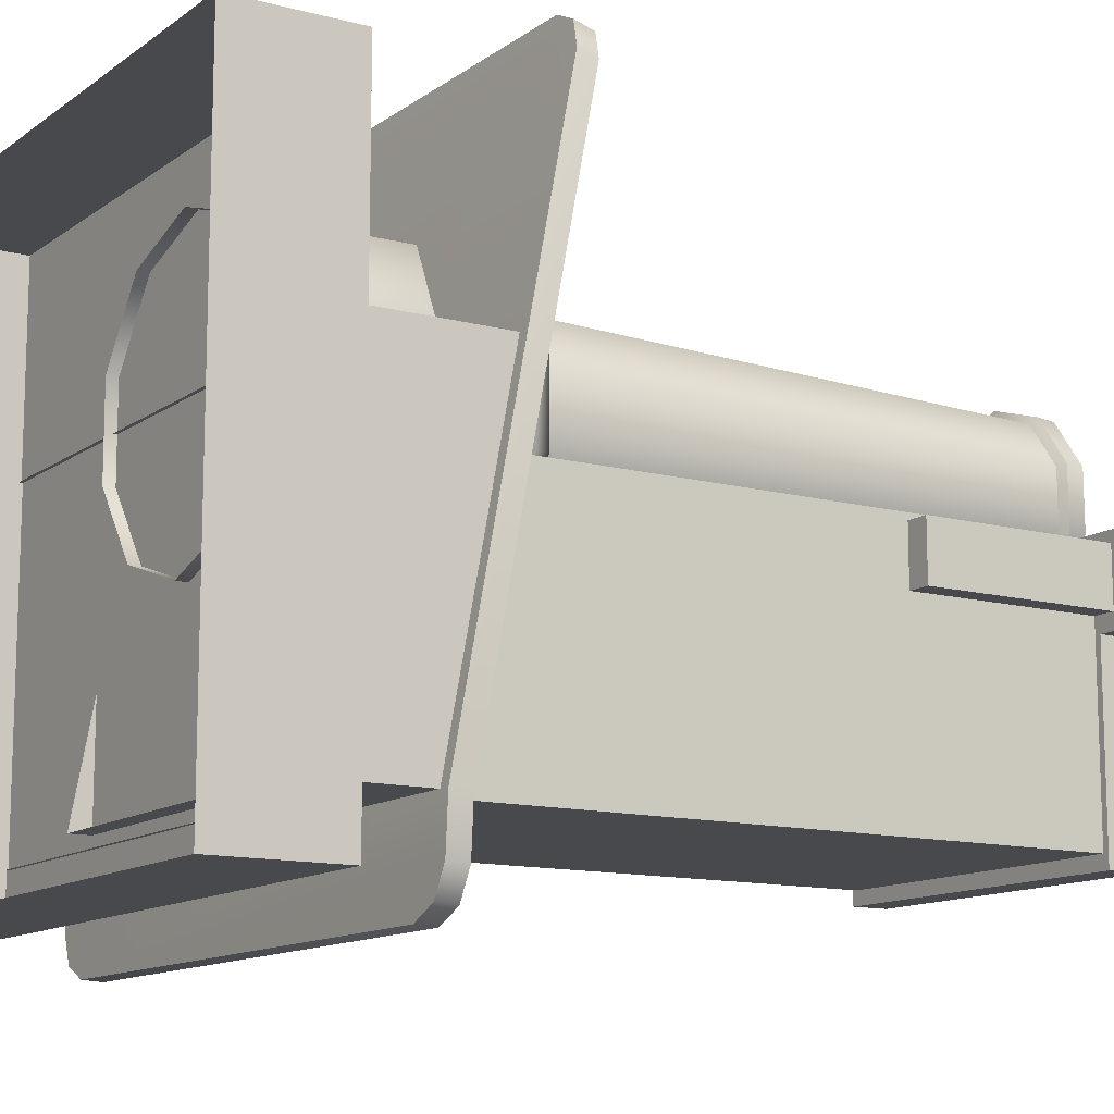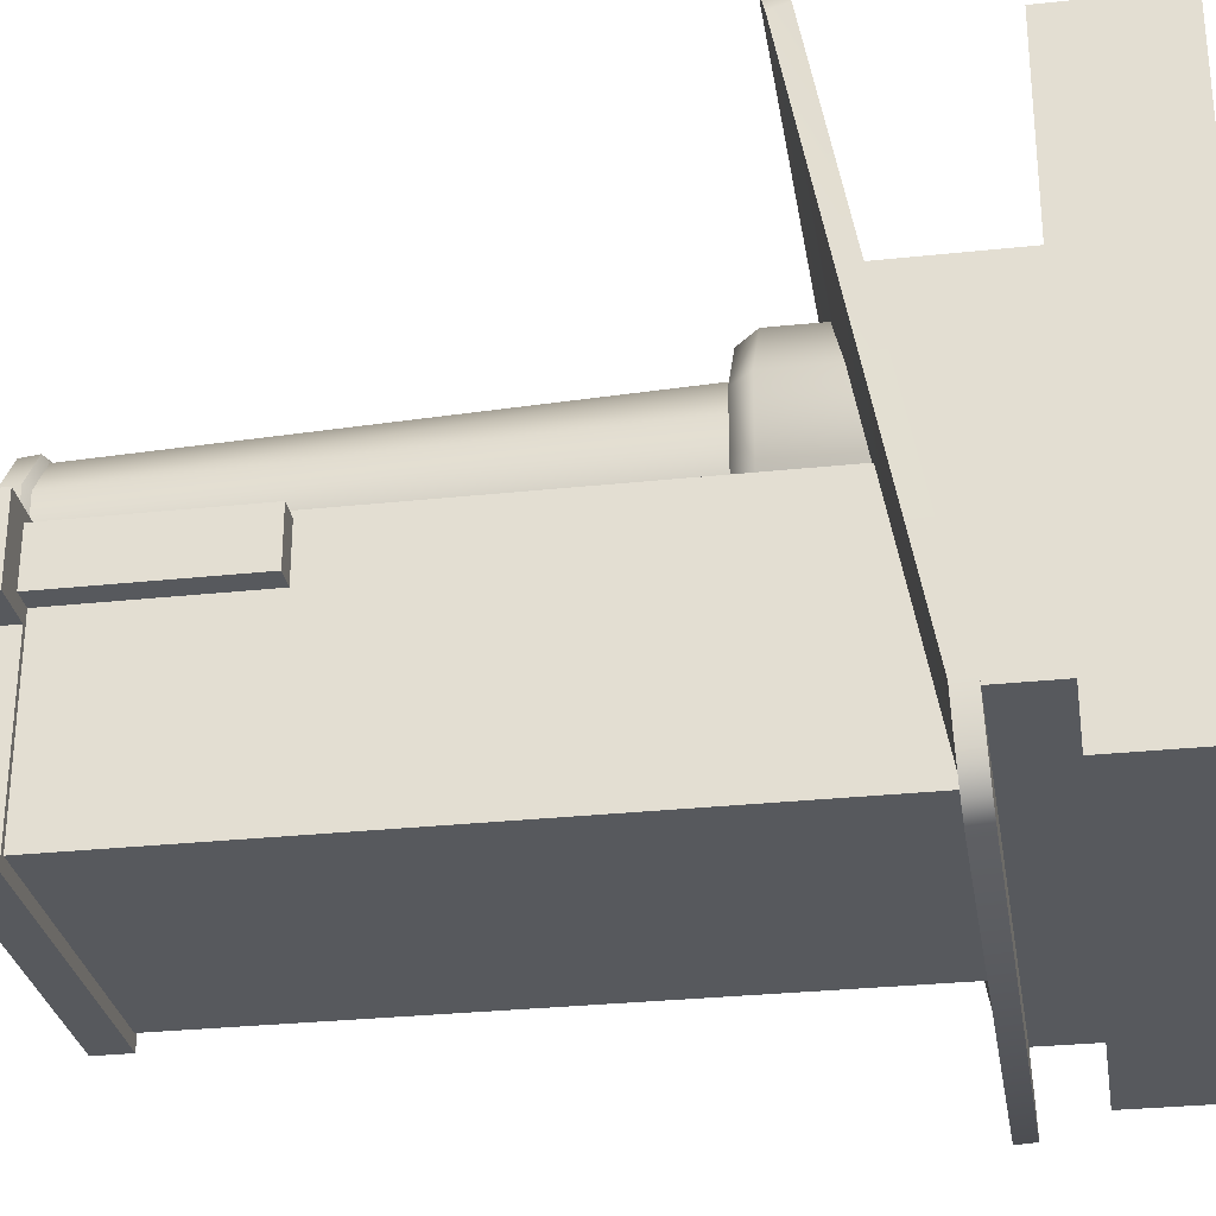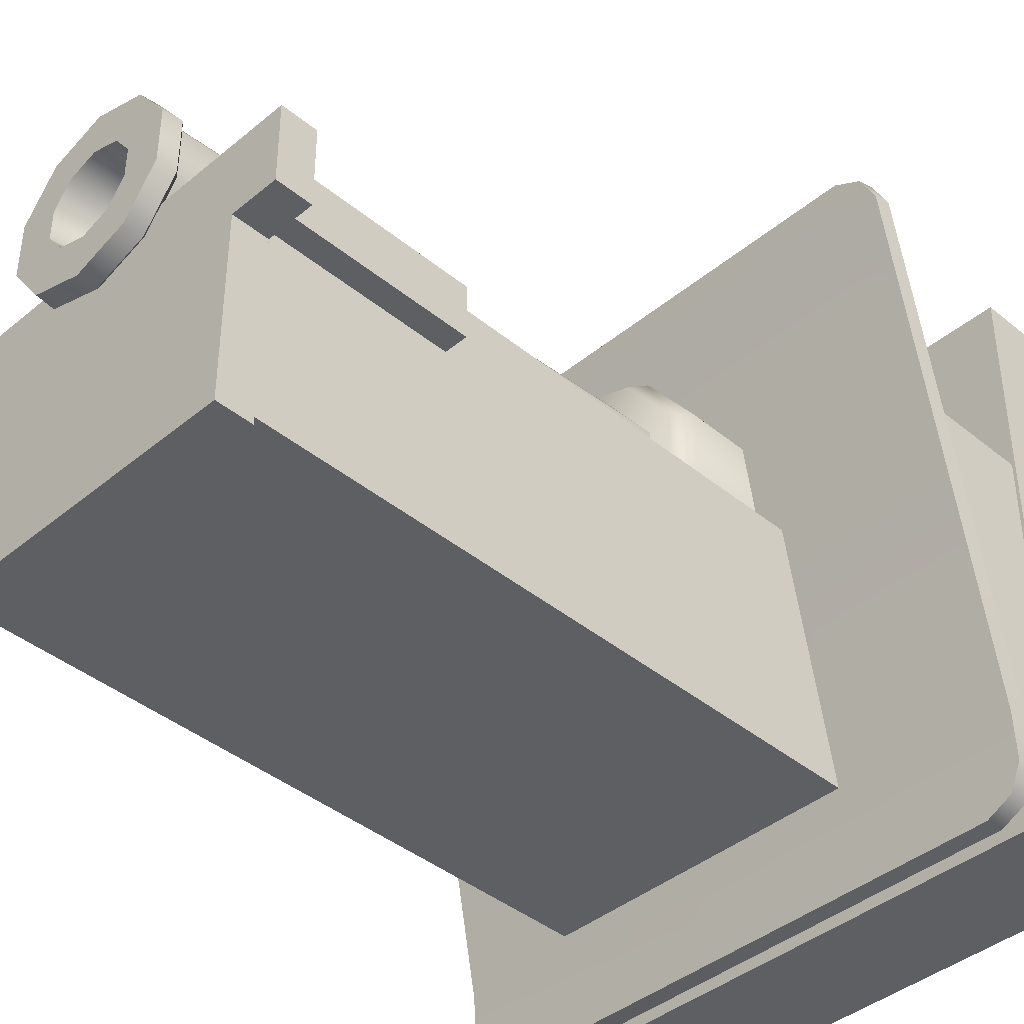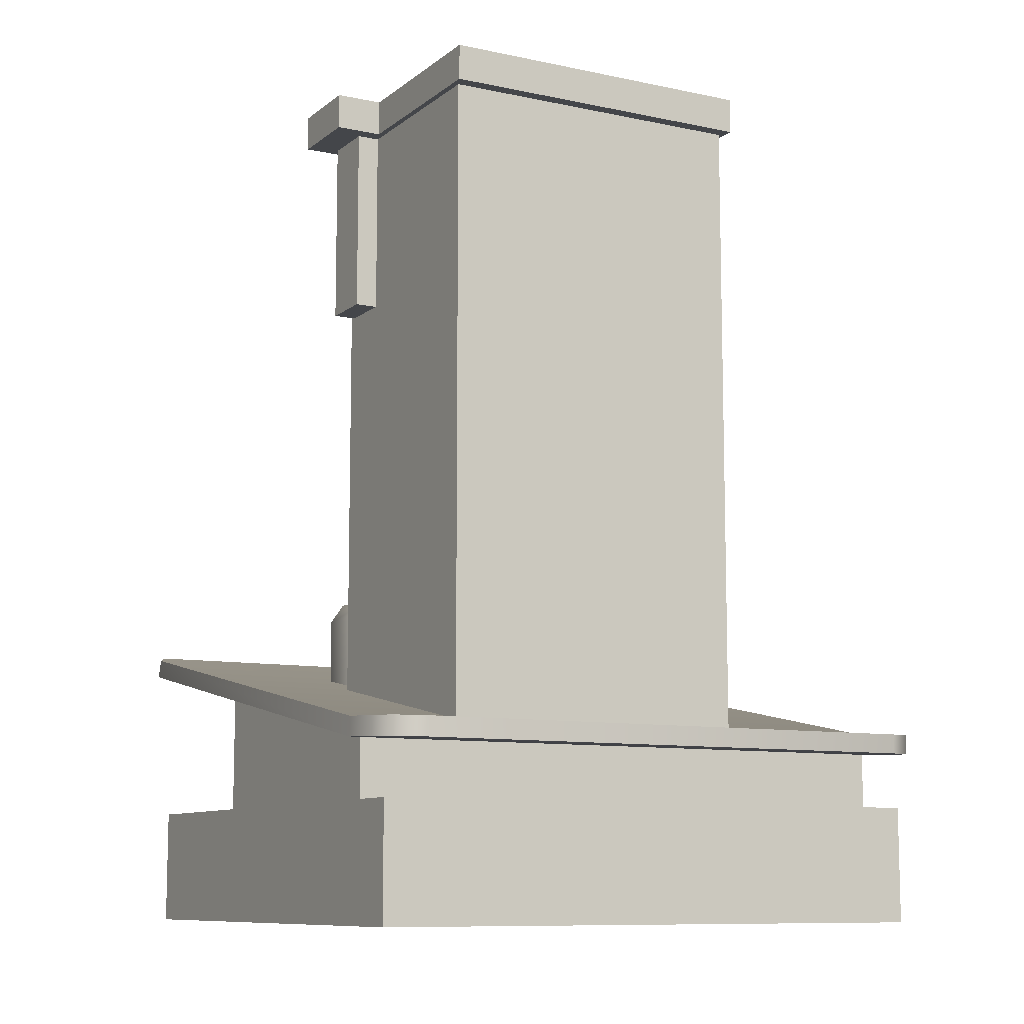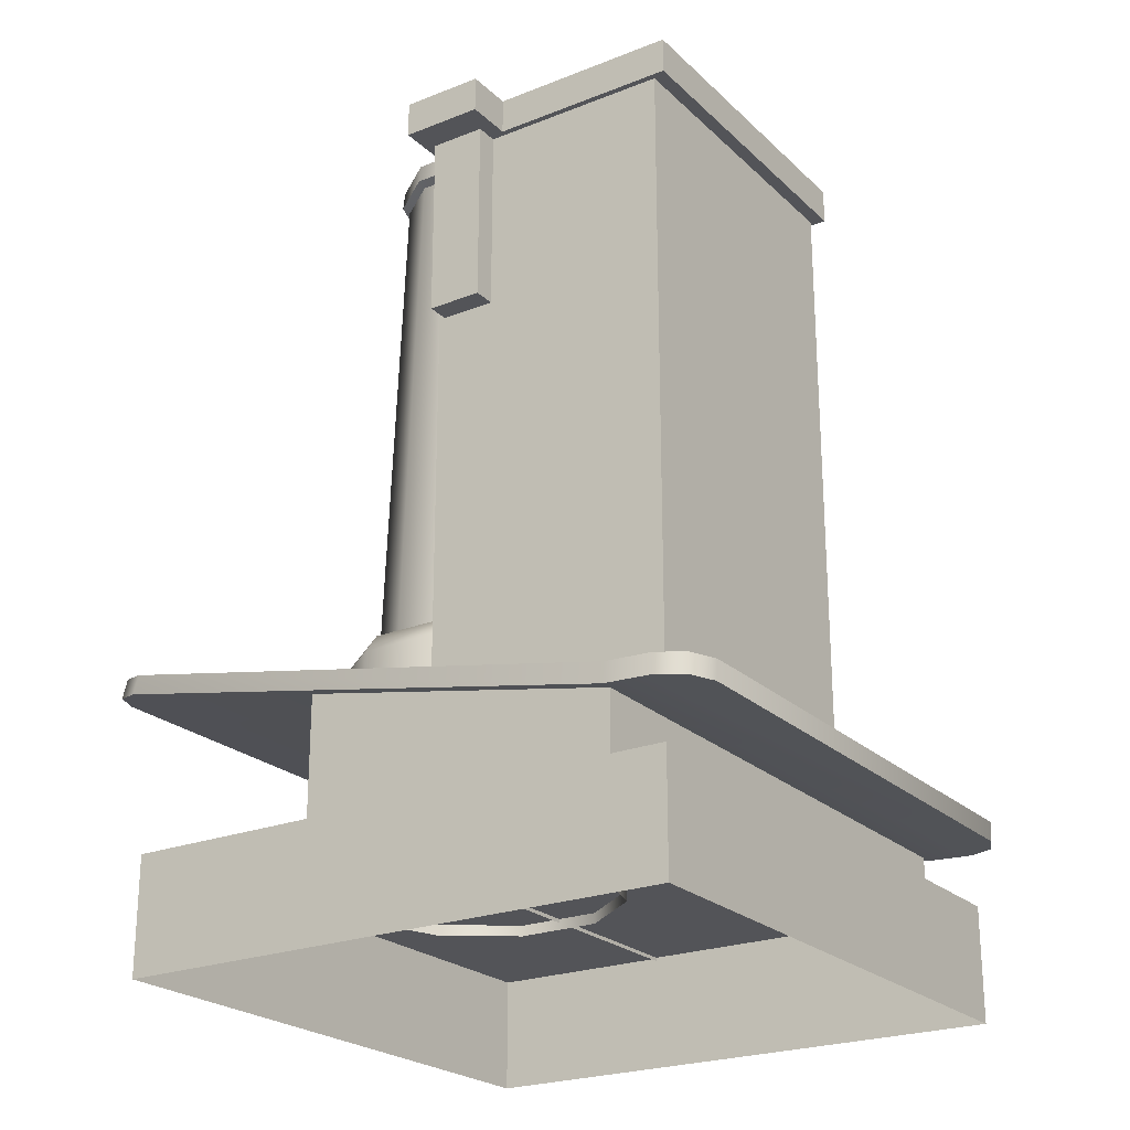
<metadata>
{"format":"obj","ext":"obj","renderer":"f3d","projection":"perspective","resolution":1024,"background":"white","views":[{"elev":-12.3,"azim":57.9,"up":"+Z"},{"elev":-29.3,"azim":-81.0,"up":"+Z"},{"elev":-41.1,"azim":-134.8,"up":"+Z"},{"elev":-9.7,"azim":151.2,"up":"+Y"},{"elev":-23.5,"azim":123.6,"up":"+Y"}]}
</metadata>
<code>
v 0.1897 1.335 1.715
v -0.2324 1.252 1.715
v -0.2324 1.335 1.715
v -0.2324 1.335 1.715
v -0.2324 1.252 2.119
v -0.2324 1.335 2.119
v -0.2324 1.335 2.119
v 0.1897 1.252 2.119
v 0.1897 1.335 2.119
v 0.1897 1.335 2.119
v 0.1897 1.252 1.715
v 0.1897 1.335 1.715
v 0.1897 1.335 2.119
v -0.2324 1.335 1.715
v -0.2324 1.335 2.119
v -0.2301 1.378 1.753
v -0.2301 1.333 1.98
v -0.2301 1.421 1.98
v -0.2301 1.378 1.753
v 0.1893 1.333 1.753
v -0.2301 1.333 1.753
v 0.1893 1.378 1.753
v 0.1893 1.333 1.98
v 0.1893 1.333 1.753
v 0.1893 1.421 1.98
v -0.2301 1.333 1.98
v 0.1893 1.333 1.98
v -0.1025 1.852 1.906
v -0.0793 1.349 1.906
v -0.0793 1.852 1.906
v -0.1138 1.852 1.761
v 0.1133 1.321 1.761
v -0.1136 1.321 1.761
v -0.1024 1.355 1.942
v -0.1025 1.852 1.906
v -0.1025 1.852 1.942
v -0.1137 1.355 1.942
v -0.1138 1.852 1.761
v -0.1136 1.321 1.761
v -0.1137 1.355 1.942
v -0.1025 1.852 1.942
v -0.1138 1.852 1.942
v -0.0793 1.344 1.875
v 0.07529 1.852 1.875
v -0.0793 1.852 1.875
v -0.0793 1.852 1.875
v -0.0793 1.349 1.906
v -0.0793 1.344 1.875
v 0.07529 1.349 1.906
v 0.09852 1.852 1.906
v 0.07529 1.852 1.906
v 0.07529 1.852 1.875
v 0.07529 1.349 1.906
v 0.07529 1.852 1.906
v 0.09842 1.355 1.942
v 0.09852 1.852 1.906
v 0.09841 1.349 1.906
v 0.1134 1.355 1.942
v 0.1135 1.852 1.761
v 0.1135 1.852 1.942
v 0.09852 1.852 1.942
v 0.1134 1.355 1.942
v 0.1135 1.852 1.942
v 0.1699 1.374 1.692
v 0.1883 1.388 1.7
v 0.1883 1.374 1.701
v -0.2299 1.451 2.149
v -0.2114 1.466 2.154
v -0.2299 1.464 2.145
v -0.2299 1.374 1.701
v -0.2388 1.389 1.718
v -0.2299 1.388 1.7
v 0.1699 1.466 2.154
v 0.1883 1.451 2.149
v 0.1883 1.464 2.145
v 0.1972 1.389 1.718
v 0.1972 1.447 2.131
v -0.2388 1.447 2.131
v -0.2388 1.375 1.719
v -0.2388 1.39 1.752
v -0.2388 1.377 1.753
v -0.2114 1.374 1.692
v -0.2114 1.452 2.158
v 0.1699 1.452 2.158
v 0.1699 1.374 1.692
v -0.2114 1.388 1.691
v 0.1699 1.388 1.691
v 0.1972 1.46 2.127
v -0.2388 1.39 1.752
v 0.1883 1.464 2.145
v 0.1699 1.466 2.154
v -0.2114 1.466 2.154
v -0.2299 1.464 2.145
v -0.2388 1.46 2.127
v 0.1972 1.46 2.127
v 0.1972 1.377 1.753
v 0.1972 1.39 1.752
v 0.1972 1.375 1.719
v -0.2388 1.377 1.753
v 0.1972 1.447 2.131
v 0.1883 1.451 2.149
v 0.1699 1.452 2.158
v -0.2114 1.452 2.158
v -0.2299 1.451 2.149
v -0.2388 1.447 2.131
v -0.2388 1.389 1.718
v 0.1972 1.39 1.752
v -0.2299 1.388 1.7
v -0.2114 1.388 1.691
v 0.1972 1.389 1.718
v 0.1883 1.388 1.7
v 0.1699 1.388 1.691
v 0.1972 1.377 1.753
v -0.2388 1.375 1.719
v -0.2299 1.374 1.701
v -0.2114 1.374 1.692
v 0.1972 1.375 1.719
v 0.1883 1.374 1.701
v 0.1699 1.374 1.692
v 0.1297 1.853 1.897
v 0.1117 1.717 1.897
v 0.1118 1.853 1.897
v 0.1297 1.853 1.937
v 0.1117 1.717 1.937
v 0.1296 1.717 1.937
v 0.1296 1.717 1.937
v 0.1117 1.717 1.897
v 0.1296 1.717 1.897
v 0.1296 1.717 1.897
v 0.1297 1.853 1.937
v 0.1296 1.717 1.937
v -0.1306 1.853 1.937
v -0.1306 1.717 1.897
v -0.1306 1.717 1.937
v -0.1127 1.717 1.897
v -0.1306 1.717 1.937
v -0.1306 1.717 1.897
v -0.1127 1.717 1.937
v -0.1306 1.853 1.937
v -0.1306 1.717 1.937
v -0.1127 1.717 1.897
v -0.1306 1.853 1.897
v -0.1127 1.853 1.897
v -0.0006342 1.327 1.88
v -0.05988 1.327 1.899
v -0.0006345 1.486 1.879
v -0.0005188 1.327 2.082
v 0.05873 1.327 2.062
v -0.0005185 1.486 2.082
v -0.06023 1.486 1.899
v -0.0006293 1.5 1.888
v 0.05907 1.486 2.063
v -0.0005237 1.5 2.073
v -0.0006194 1.498 1.906
v -0.04465 1.498 1.92
v -0.0006123 1.876 1.918
v -0.0005336 1.498 2.056
v 0.04349 1.498 2.041
v -0.0005408 1.876 2.043
v -0.0005765 1.828 1.981
v 0.03933 1.879 1.926
v 0.06428 1.879 1.96
v -0.0006153 1.879 1.913
v -0.04046 1.879 1.926
v -0.06521 1.879 1.96
v -0.06543 1.879 2.002
v -0.04048 1.879 2.036
v -0.0005377 1.879 2.049
v 0.03931 1.879 2.036
v 0.06406 1.879 2.002
v -0.0006153 1.879 1.913
v -0.04046 1.879 1.926
v -0.03966 1.893 1.927
v -0.0005377 1.879 2.049
v 0.03931 1.879 2.036
v 0.03851 1.893 2.035
v 0.0537 1.5 2.055
v -0.05488 1.5 2.056
v -0.0005237 1.5 2.073
v -0.0006145 1.893 1.914
v -0.03966 1.893 1.927
v -0.0005968 1.893 1.945
v -0.0005385 1.893 2.047
v 0.03851 1.893 2.035
v -0.0005562 1.893 2.016
v 0.03343 1.893 1.97
v 0.02034 1.893 1.952
v -0.0005765 1.64 1.981
v -0.0005968 1.893 1.945
v -0.02149 1.893 1.952
v -0.03447 1.893 1.97
v -0.03458 1.893 1.992
v -0.0215 1.893 2.01
v -0.0005562 1.893 2.016
v -0.0005562 1.893 2.016
v 0.02034 1.893 2.01
v 0.03331 1.893 1.992
v 0.1518 1.877 1.945
v 0.1518 1.877 1.886
v 0.1178 1.877 1.886
v -0.1177 1.878 1.886
v -0.1527 1.878 1.886
v -0.1527 1.878 1.945
v -0.1527 1.852 1.945
v -0.1527 1.852 1.886
v -0.1177 1.852 1.886
v 0.1178 1.852 1.886
v 0.1518 1.852 1.886
v 0.1518 1.852 1.945
v -0.1177 1.852 1.751
v 0.1518 1.852 1.945
v 0.1518 1.877 1.945
v -0.1527 1.852 1.945
v 0.1178 1.877 1.751
v -0.1177 1.878 1.751
v -0.1177 1.878 1.751
v -0.1177 1.852 1.886
v -0.1177 1.878 1.886
v -0.1527 1.852 1.886
v -0.1177 1.878 1.886
v -0.1177 1.852 1.886
v -0.1527 1.852 1.945
v -0.1527 1.878 1.886
v -0.1527 1.852 1.886
v -0.1177 1.878 1.751
v 0.1178 1.852 1.751
v -0.1177 1.852 1.751
v 0.1178 1.877 1.886
v 0.1178 1.852 1.751
v 0.1178 1.877 1.751
v 0.1518 1.877 1.886
v 0.1178 1.852 1.886
v 0.1178 1.877 1.886
v 0.1518 1.877 1.945
v 0.1518 1.852 1.886
v 0.1518 1.877 1.886
v 0.03616 1.876 1.93
v 0.05914 1.876 1.961
v 0.04351 1.498 1.92
v -0.0006123 1.876 1.918
v -0.0006194 1.498 1.906
v -0.07199 1.498 1.958
v -0.0373 1.876 1.93
v -0.07224 1.498 2.004
v -0.06009 1.876 1.961
v -0.03732 1.876 2.031
v -0.0603 1.876 2
v -0.04467 1.498 2.042
v 0.07084 1.498 2.004
v 0.03615 1.876 2.031
v 0.07109 1.498 1.957
v 0.05894 1.876 2
v 0.03853 1.893 1.927
v 0.06298 1.893 1.96
v 0.06428 1.879 1.96
v -0.0006145 1.893 1.914
v 0.03933 1.879 1.926
v -0.06521 1.879 1.96
v -0.06392 1.893 1.96
v -0.06543 1.879 2.002
v -0.06413 1.893 2.001
v -0.03968 1.893 2.035
v -0.0005385 1.893 2.047
v -0.04048 1.879 2.036
v 0.06406 1.879 2.002
v 0.06276 1.893 2.001
v 0.02034 1.893 1.952
v 0.03343 1.893 1.97
v 0.03853 1.893 1.927
v -0.03447 1.893 1.97
v -0.02149 1.893 1.952
v -0.06392 1.893 1.96
v -0.03458 1.893 1.992
v -0.0215 1.893 2.01
v -0.03968 1.893 2.035
v 0.03331 1.893 1.992
v 0.02034 1.893 2.01
v 0.06276 1.893 2.001
v 0.0591 1.486 1.898
v 0.09642 1.486 1.949
v 0.05876 1.327 1.899
v -0.0006345 1.486 1.879
v -0.0006342 1.327 1.88
v -0.09668 1.327 1.95
v -0.09702 1.327 2.012
v -0.09724 1.486 1.949
v -0.06025 1.486 2.063
v -0.09757 1.486 2.012
v -0.05991 1.327 2.063
v 0.09553 1.327 2.012
v 0.09586 1.327 1.949
v 0.09609 1.486 2.012
v 0.05373 1.5 1.906
v 0.08769 1.5 1.952
v -0.0006293 1.5 1.888
v -0.08854 1.5 1.952
v -0.05486 1.5 1.906
v -0.08884 1.5 2.009
v -0.05488 1.5 2.056
v 0.08738 1.5 2.009
v 0.0537 1.5 2.055
v 0.1897 1.252 1.715
v -0.2324 1.252 1.715
v -0.2324 1.252 2.119
v 0.1897 1.252 2.119
v 0.1897 1.335 1.715
v -0.2301 1.333 1.753
v 0.1893 1.378 1.753
v 0.1893 1.421 1.98
v -0.2301 1.421 1.98
v -0.1024 1.349 1.906
v 0.1135 1.852 1.761
v -0.1024 1.355 1.942
v -0.1024 1.349 1.906
v -0.1025 1.852 1.906
v -0.1138 1.852 1.942
v -0.1024 1.355 1.942
v 0.07529 1.344 1.875
v -0.0793 1.852 1.906
v 0.09841 1.349 1.906
v 0.07529 1.344 1.875
v 0.09842 1.355 1.942
v 0.09852 1.852 1.942
v 0.09852 1.852 1.906
v 0.1133 1.321 1.761
v 0.09842 1.355 1.942
v 0.1699 1.388 1.691
v -0.2388 1.46 2.127
v 0.1296 1.717 1.897
v 0.1118 1.853 1.937
v 0.1117 1.717 1.937
v 0.1297 1.853 1.897
v -0.1306 1.853 1.897
v -0.1127 1.717 1.937
v -0.1127 1.853 1.937
v -0.1306 1.717 1.897
v -0.0006145 1.893 1.914
v 0.08738 1.5 2.009
v 0.08769 1.5 1.952
v 0.05373 1.5 1.906
v -0.0006293 1.5 1.888
v -0.05486 1.5 1.906
v -0.08854 1.5 1.952
v -0.08884 1.5 2.009
v 0.1178 1.852 1.751
v -0.1527 1.878 1.945
v -0.1177 1.852 1.751
v -0.1527 1.878 1.886
v -0.1527 1.878 1.945
v 0.1178 1.877 1.751
v 0.1178 1.852 1.886
v 0.1518 1.852 1.886
v 0.1518 1.852 1.945
v -0.0006153 1.879 1.913
v 0.06298 1.893 1.96
v -0.06413 1.893 2.001
v -0.0005765 1.64 1.981
v -0.0005765 1.64 1.981
v -0.0005765 1.64 1.981
v -0.0005765 1.64 1.981
v -0.0005765 1.64 1.981
v -0.0005765 1.64 1.981
v -0.0005765 1.64 1.981
g group_3_140627936627360
f 1 2 3
f 4 5 6
f 7 8 9
f 10 11 12
f 13 14 15
f 16 17 18
f 19 20 21
f 22 23 24
f 25 26 27
f 28 29 30
f 31 32 33
f 34 35 36
f 37 38 39
f 40 41 42
f 43 44 45
f 46 47 48
f 49 50 51
f 52 53 54
f 55 56 57
f 58 59 60
f 61 62 63
f 64 65 66
f 67 68 69
f 70 71 72
f 73 74 75
f 76 66 65
f 77 75 74
f 69 78 67
f 79 80 71
f 78 80 81
f 72 82 70
f 73 83 84
f 85 86 87
f 88 89 90
f 91 89 92
f 93 92 89
f 89 94 93
f 95 96 97
f 97 98 76
f 99 100 101
f 99 102 103
f 99 103 104
f 104 105 99
f 106 107 108
f 109 107 110
f 109 110 111
f 111 112 109
f 113 114 115
f 113 116 117
f 118 117 116
f 116 119 118
f 120 121 122
f 123 124 125
f 126 127 128
f 129 130 131
f 132 133 134
f 135 136 137
f 138 139 140
f 141 142 143
f 144 145 146
f 147 148 149
f 146 150 151
f 149 152 153
f 154 155 156
f 157 158 159
f 160 161 162
f 160 163 161
f 160 164 163
f 160 165 164
f 160 166 165
f 160 167 166
f 160 168 167
f 160 169 168
f 160 170 169
f 160 162 170
f 171 172 173
f 174 175 176
f 177 178 179
f 180 181 182
f 183 184 185
f 186 187 188
f 187 189 188
f 189 190 188
f 190 191 357
f 191 192 358
f 192 193 359
f 193 194 360
f 195 196 361
f 196 197 362
f 197 186 363
f 198 199 200
f 201 202 203
f 198 201 203
f 204 205 206
f 207 208 209
f 206 210 207
f 211 212 213
f 201 214 215
f 216 217 218
f 219 220 221
f 222 223 224
f 225 226 227
f 228 229 230
f 231 232 233
f 234 235 236
f 207 209 206
f 237 238 239
f 240 237 241
f 155 242 243
f 242 244 245
f 246 247 248
f 159 246 157
f 158 249 250
f 249 251 252
f 253 254 255
f 256 253 257
f 172 258 259
f 258 260 261
f 262 261 260
f 263 262 264
f 175 265 266
f 265 255 254
f 267 268 269
f 182 267 180
f 181 270 271
f 272 273 270
f 274 273 275
f 185 274 183
f 184 276 277
f 278 268 276
f 279 280 281
f 282 279 283
f 145 284 150
f 284 285 286
f 287 288 289
f 149 287 147
f 148 290 152
f 290 291 292
f 293 294 279
f 295 293 282
f 150 296 297
f 286 298 296
f 299 298 287
f 153 299 149
f 152 300 301
f 292 294 300
f 1 302 2
f 4 303 5
f 7 304 8
f 10 305 11
f 13 306 14
f 16 307 17
f 19 308 20
f 22 309 23
f 25 310 26
f 28 311 29
f 31 312 32
f 313 314 315
f 37 316 38
f 40 317 41
f 43 318 44
f 46 319 47
f 49 320 50
f 52 321 53
f 322 323 324
f 58 325 59
f 61 326 62
f 64 327 65
f 67 83 68
f 70 79 71
f 73 84 74
f 76 98 66
f 77 95 75
f 69 328 78
f 79 81 80
f 78 328 80
f 72 86 82
f 73 68 83
f 85 82 86
f 88 107 89
f 91 90 89
f 95 77 96
f 97 96 98
f 99 113 100
f 99 101 102
f 106 89 107
f 109 108 107
f 113 99 114
f 113 115 116
f 120 329 121
f 123 330 124
f 126 331 127
f 129 332 130
f 132 333 133
f 135 334 136
f 138 335 139
f 141 336 142
f 145 150 146
f 148 152 149
f 150 297 151
f 152 301 153
f 155 243 156
f 158 250 159
f 173 337 171
f 176 263 174
f 177 338 339
f 177 339 340
f 177 340 341
f 177 341 342
f 177 342 343
f 177 343 344
f 177 344 178
f 181 271 182
f 184 277 185
f 198 200 201
f 210 345 207
f 212 346 213
f 201 200 214
f 216 347 217
f 219 348 220
f 222 349 223
f 225 350 226
f 228 351 229
f 231 352 232
f 234 353 235
f 209 204 206
f 238 251 239
f 237 239 241
f 242 245 243
f 244 247 245
f 247 244 248
f 246 248 157
f 249 252 250
f 251 238 252
f 255 257 253
f 257 354 256
f 259 173 172
f 261 259 258
f 260 264 262
f 264 174 263
f 266 176 175
f 254 266 265
f 268 355 269
f 267 269 180
f 181 272 270
f 272 356 273
f 273 356 275
f 274 275 183
f 184 278 276
f 278 355 268
f 280 291 281
f 279 281 283
f 284 286 150
f 285 288 286
f 288 285 289
f 287 289 147
f 290 292 152
f 291 280 292
f 294 280 279
f 293 279 282
f 150 286 296
f 286 288 298
f 298 288 287
f 299 287 149
f 152 292 300
f 292 280 294

</code>
